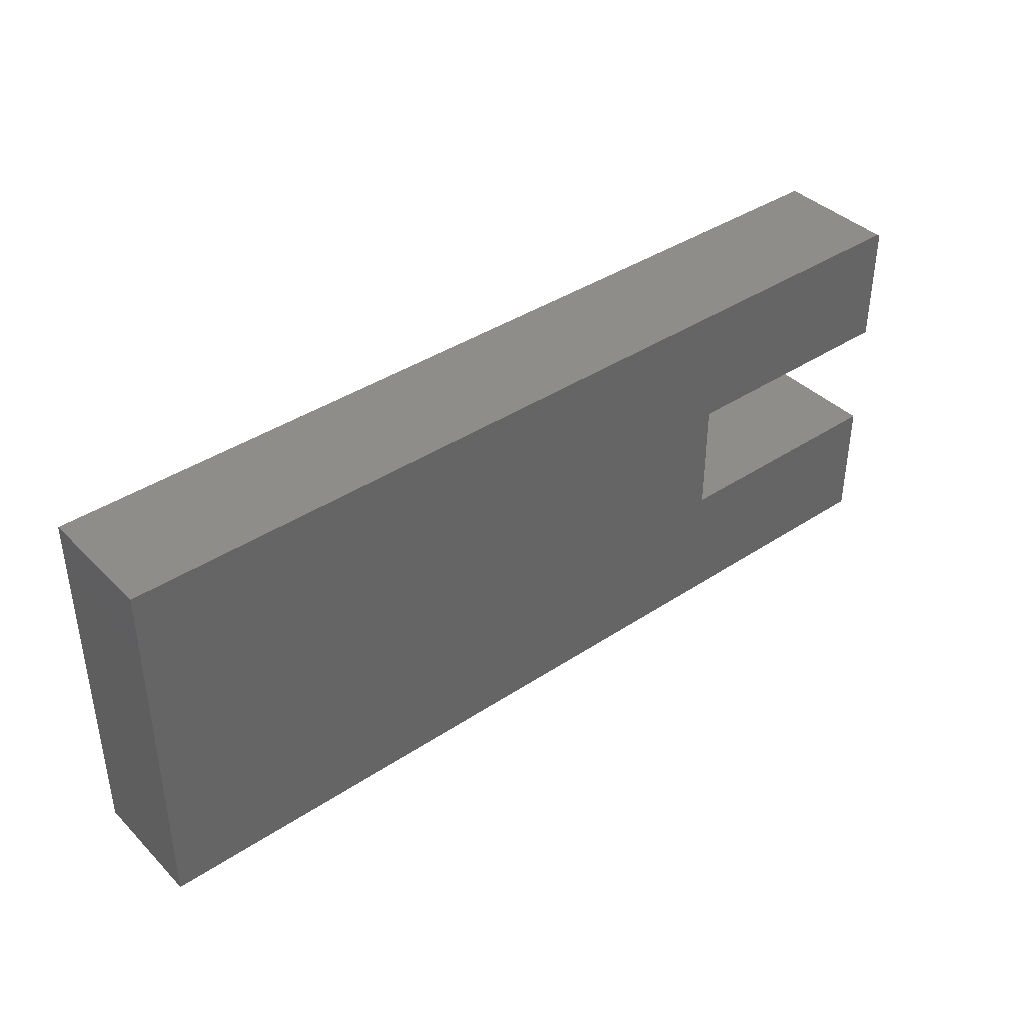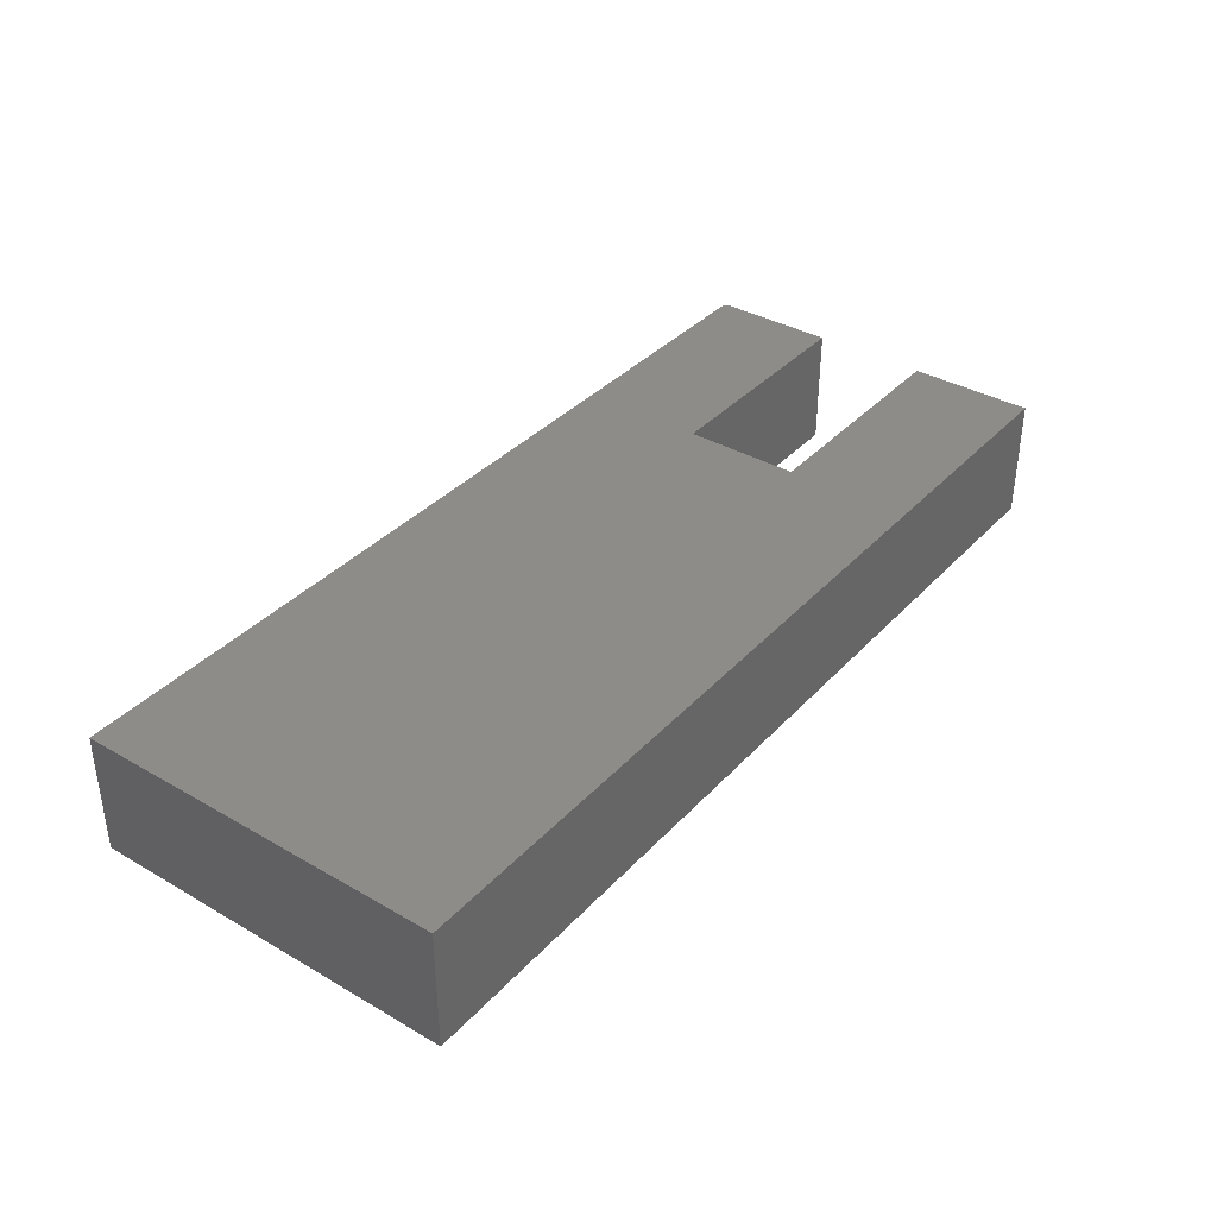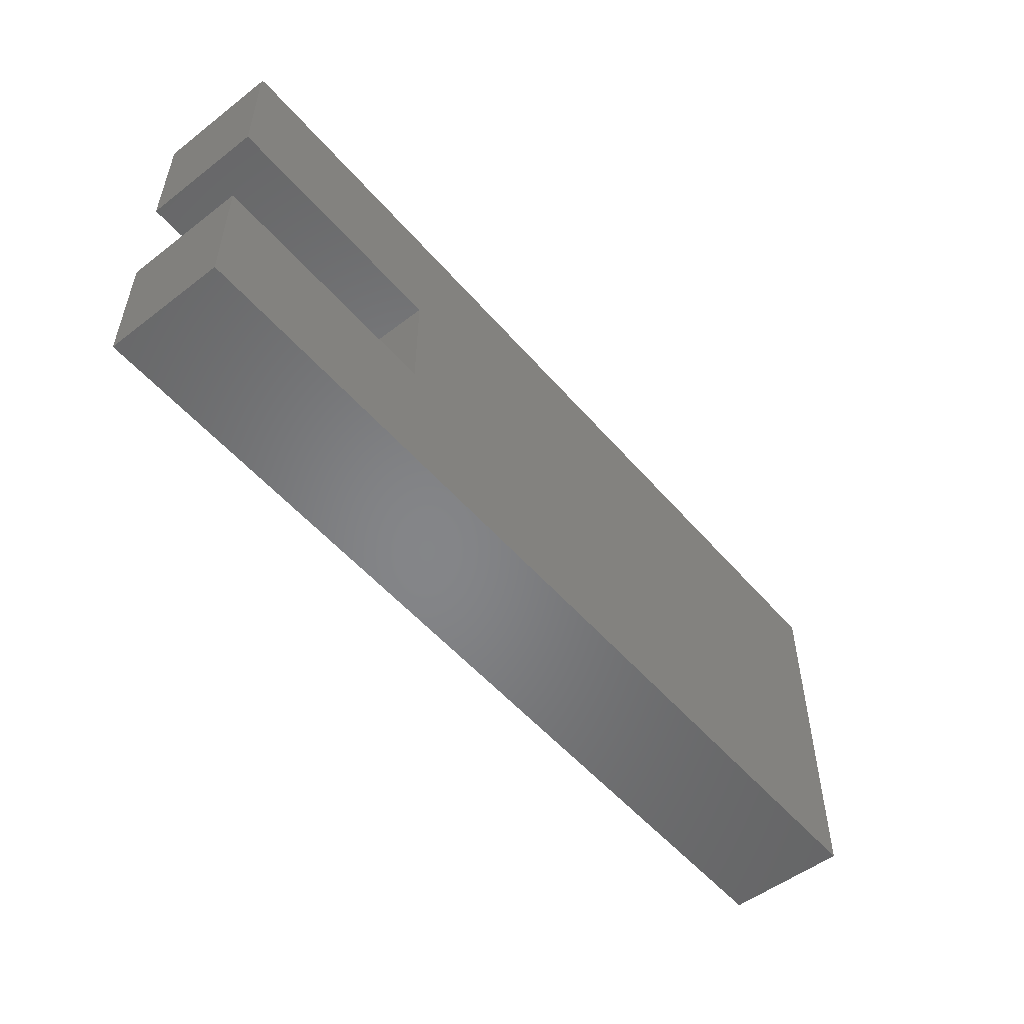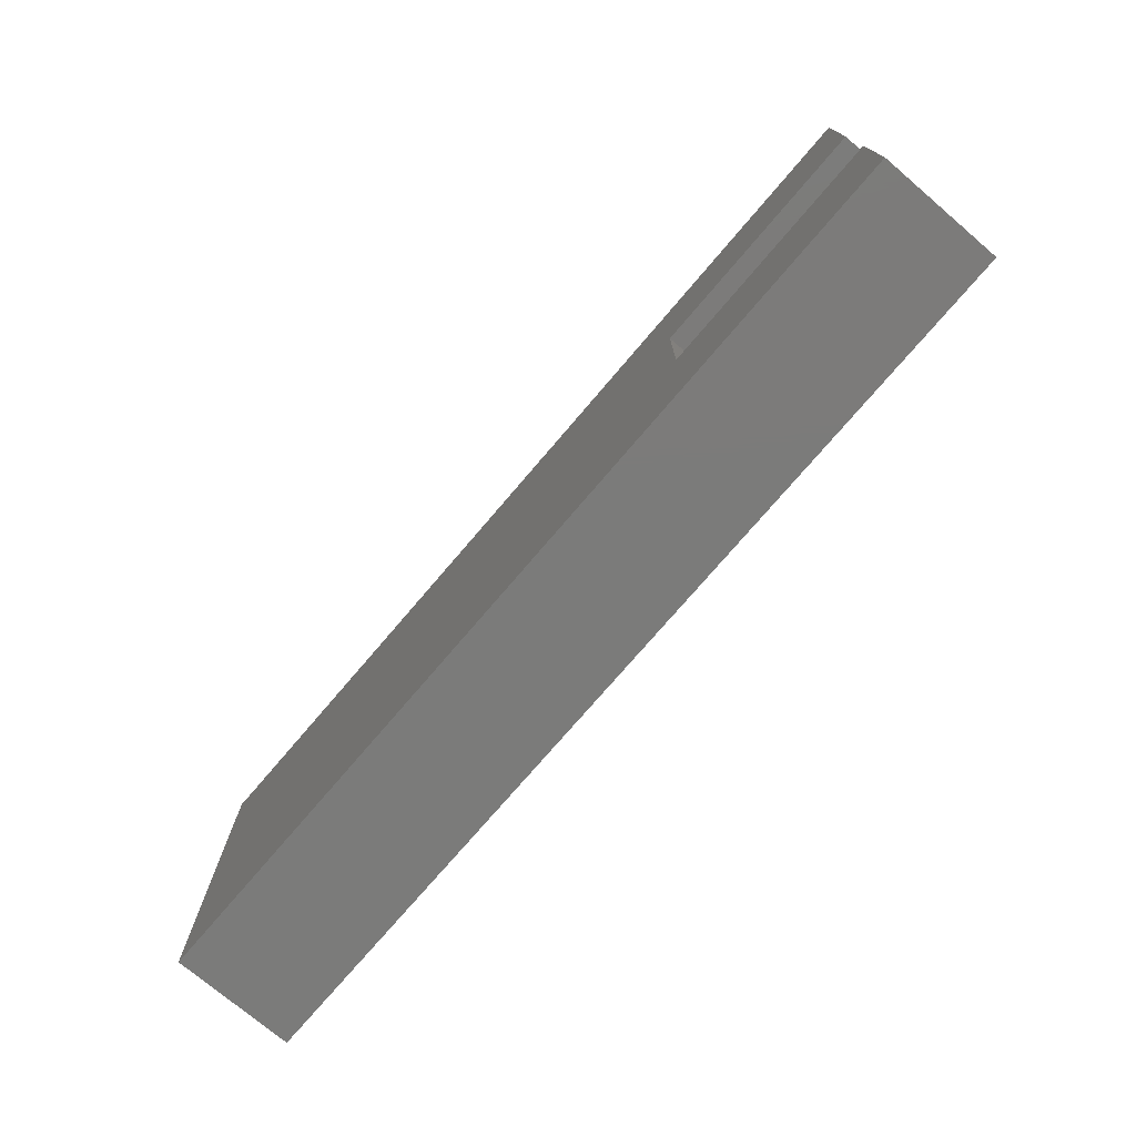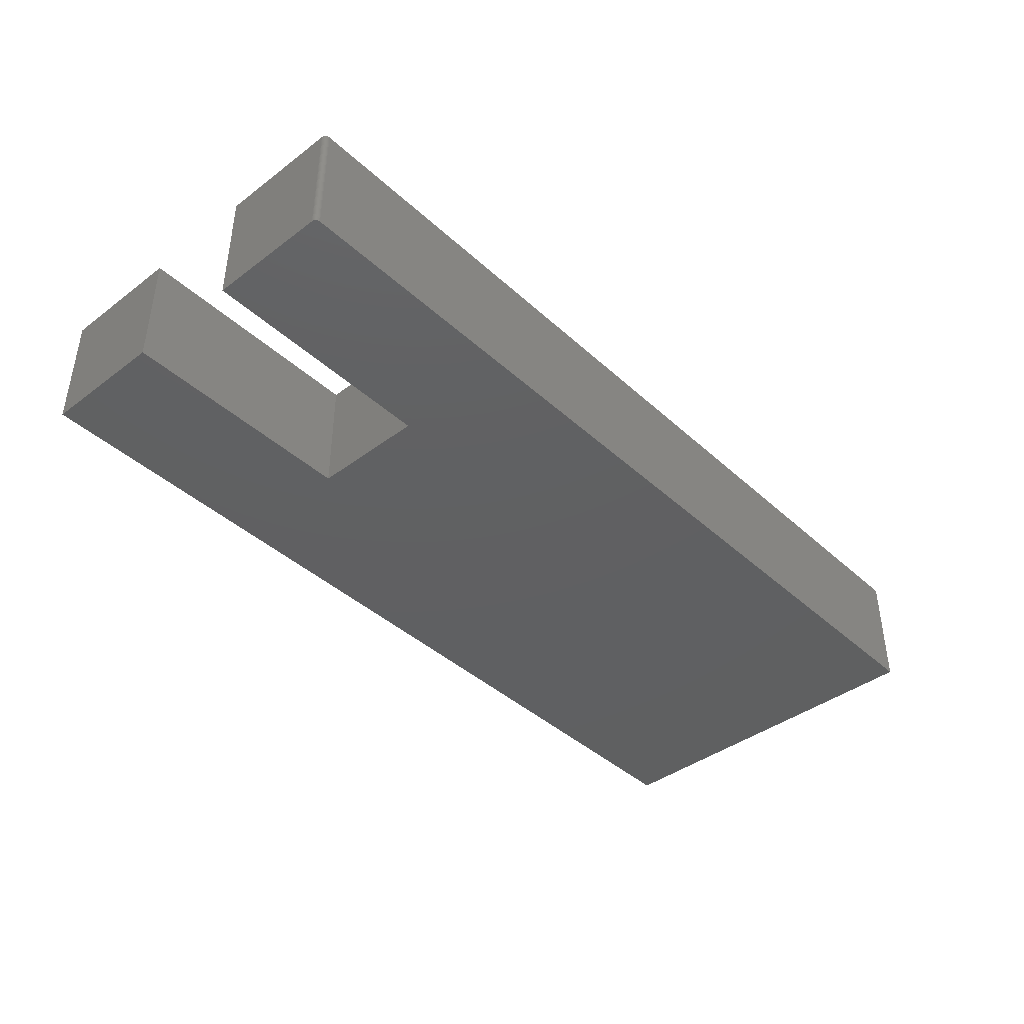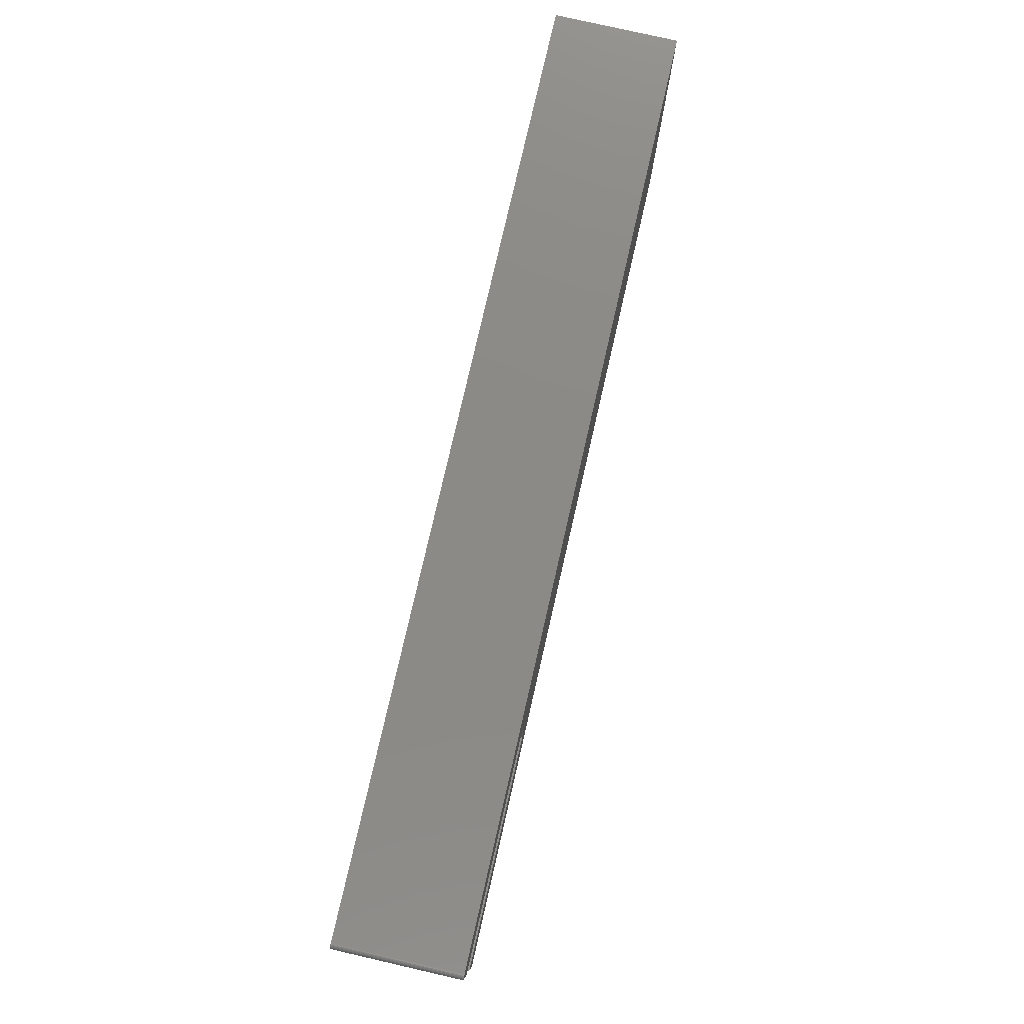
<metadata>
{"format":"stl","ext":"stl","renderer":"f3d","projection":"perspective","resolution":1024,"background":"white","views":[{"elev":39.3,"azim":-39.5,"up":"+Y"},{"elev":36.7,"azim":-53.2,"up":"+Z"},{"elev":-52.8,"azim":129.5,"up":"+Y"},{"elev":-74.4,"azim":49.6,"up":"+Y"},{"elev":-41.2,"azim":132.3,"up":"+Z"},{"elev":78.2,"azim":102.9,"up":"+Y"}]}
</metadata>
<code>
# stl→obj: 32 verts, 60 faces
v 0.75 -0.04375 0.1875
v 0.3779 -0.2294 0.1875
v 0.75 -0.2294 0.1875
v 0.7498 -0.04223 0.1875
v 0.7494 -0.04076 0.1875
v 0.7487 -0.03941 0.1875
v 0.7477 -0.03823 0.1875
v 0.7465 -0.03725 0.1875
v 0.7452 -0.03653 0.1875
v 0.7437 -0.03609 0.1875
v 0.7422 -0.03594 0.1875
v -0.6641 -0.03594 0.1875
v -0.6641 -0.6016 0.1875
v 0.3779 -0.4081 0.1875
v 0.75 -0.6016 0.1875
v 0.75 -0.4081 0.1875
v 0.75 -0.2294 0
v 0.3779 -0.2294 0
v 0.75 -0.04375 0
v 0.7498 -0.04223 0
v 0.7422 -0.03594 0
v 0.7437 -0.03609 0
v 0.7452 -0.03653 0
v 0.7465 -0.03725 0
v 0.7477 -0.03823 0
v 0.7487 -0.03941 0
v 0.7494 -0.04076 0
v -0.6641 -0.03594 0
v 0.3779 -0.4081 0
v -0.6641 -0.6016 0
v 0.75 -0.6016 0
v 0.75 -0.4081 0
f 1 2 3
f 4 5 6
f 4 6 7
f 4 7 8
f 4 8 9
f 4 9 10
f 4 10 11
f 12 13 14
f 12 14 2
f 12 2 1
f 12 1 4
f 12 4 11
f 13 15 14
f 14 15 16
f 17 18 19
f 20 21 22
f 20 22 23
f 20 23 24
f 20 24 25
f 20 25 26
f 20 26 27
f 28 21 20
f 28 20 19
f 28 19 18
f 28 18 29
f 28 29 30
f 30 29 31
f 31 29 32
f 11 21 12
f 12 21 28
f 3 17 1
f 1 17 19
f 21 11 22
f 22 11 10
f 22 10 23
f 23 10 9
f 23 9 24
f 24 9 8
f 24 8 25
f 25 8 7
f 25 7 26
f 26 7 6
f 26 6 27
f 27 6 5
f 27 5 20
f 20 5 4
f 20 4 19
f 19 4 1
f 12 28 13
f 13 28 30
f 2 18 3
f 3 18 17
f 29 18 14
f 14 18 2
f 16 32 14
f 14 32 29
f 15 31 16
f 16 31 32
f 13 30 15
f 15 30 31

</code>
